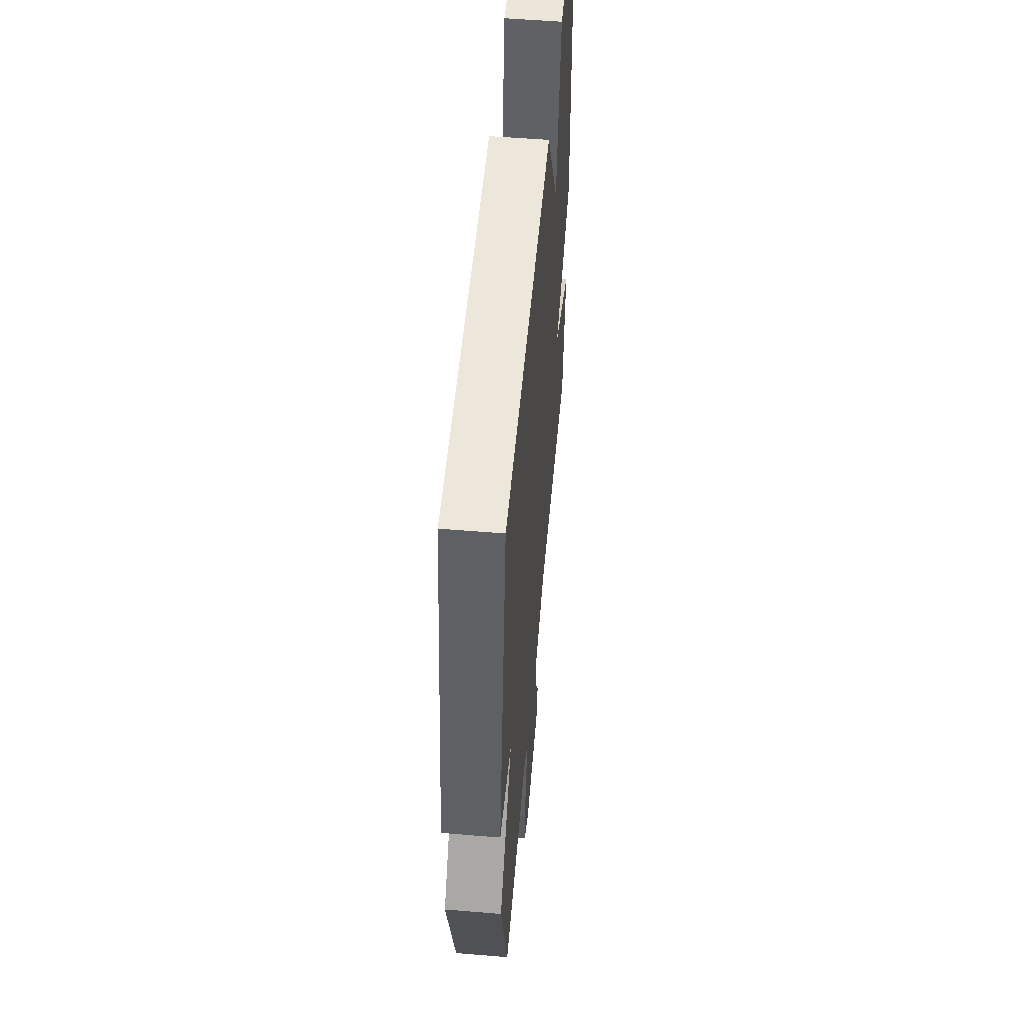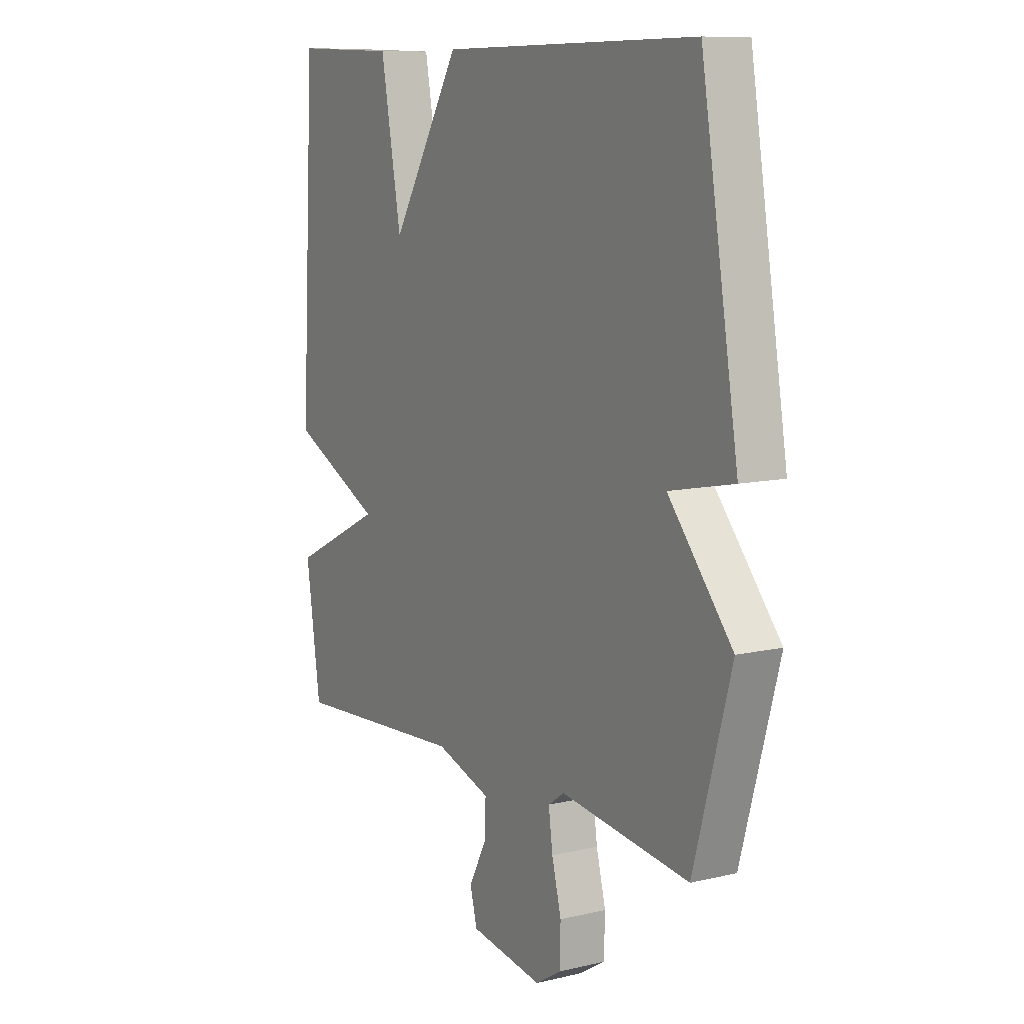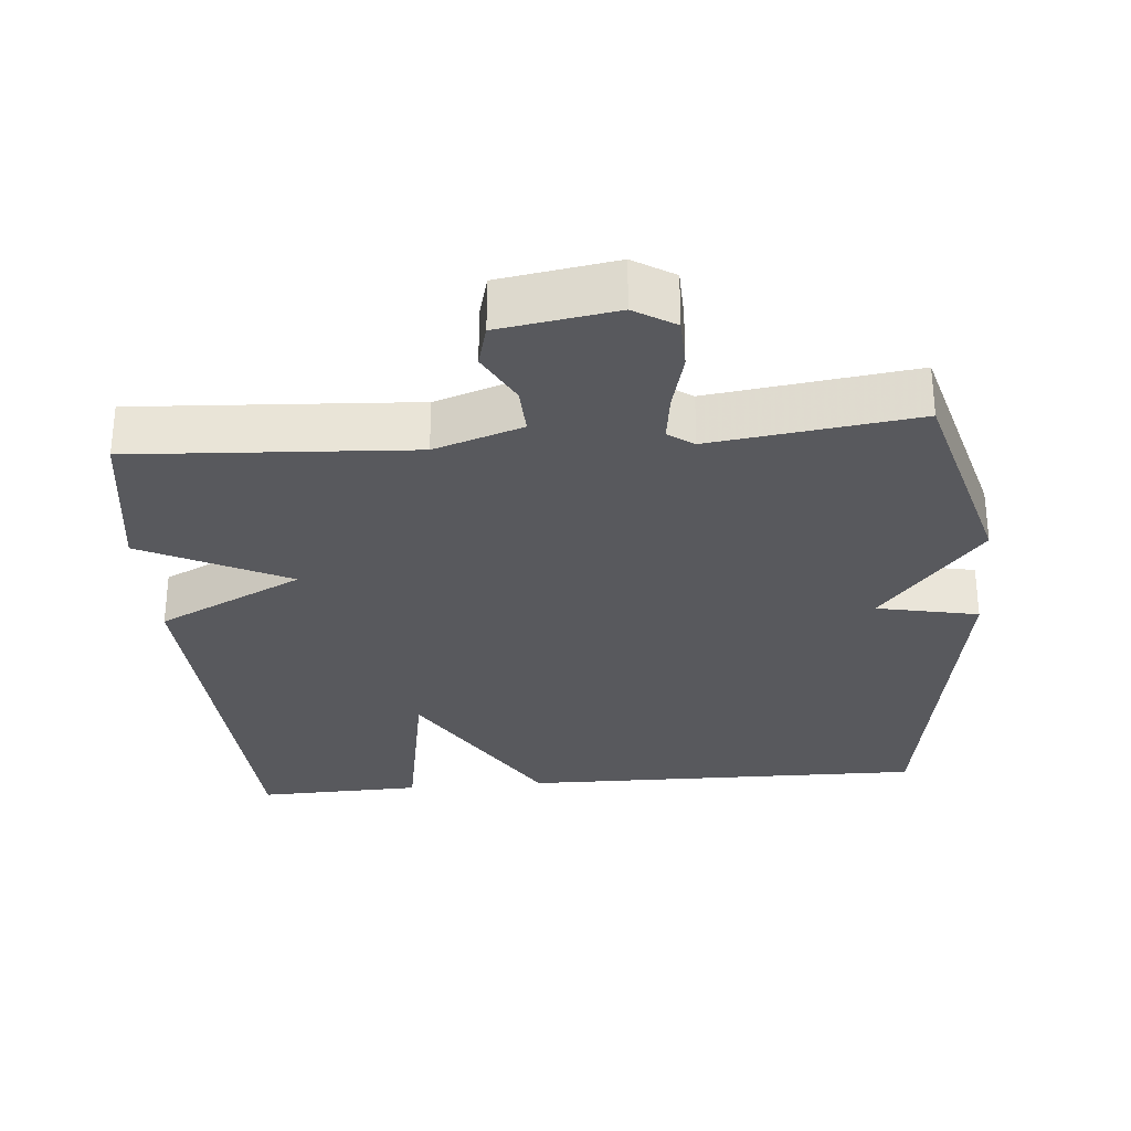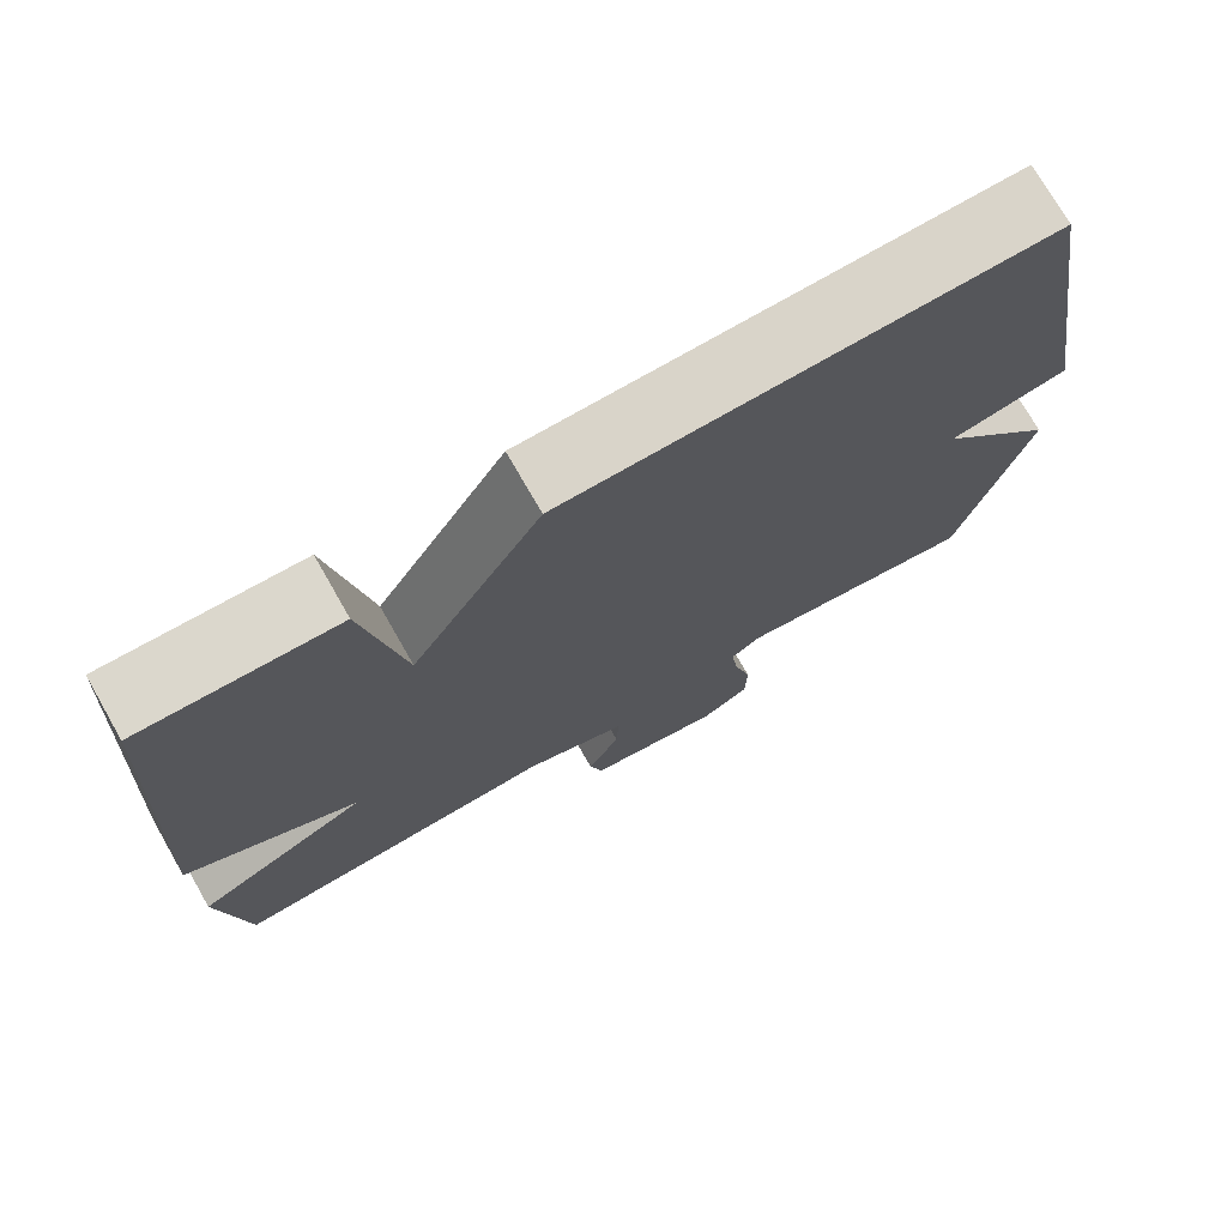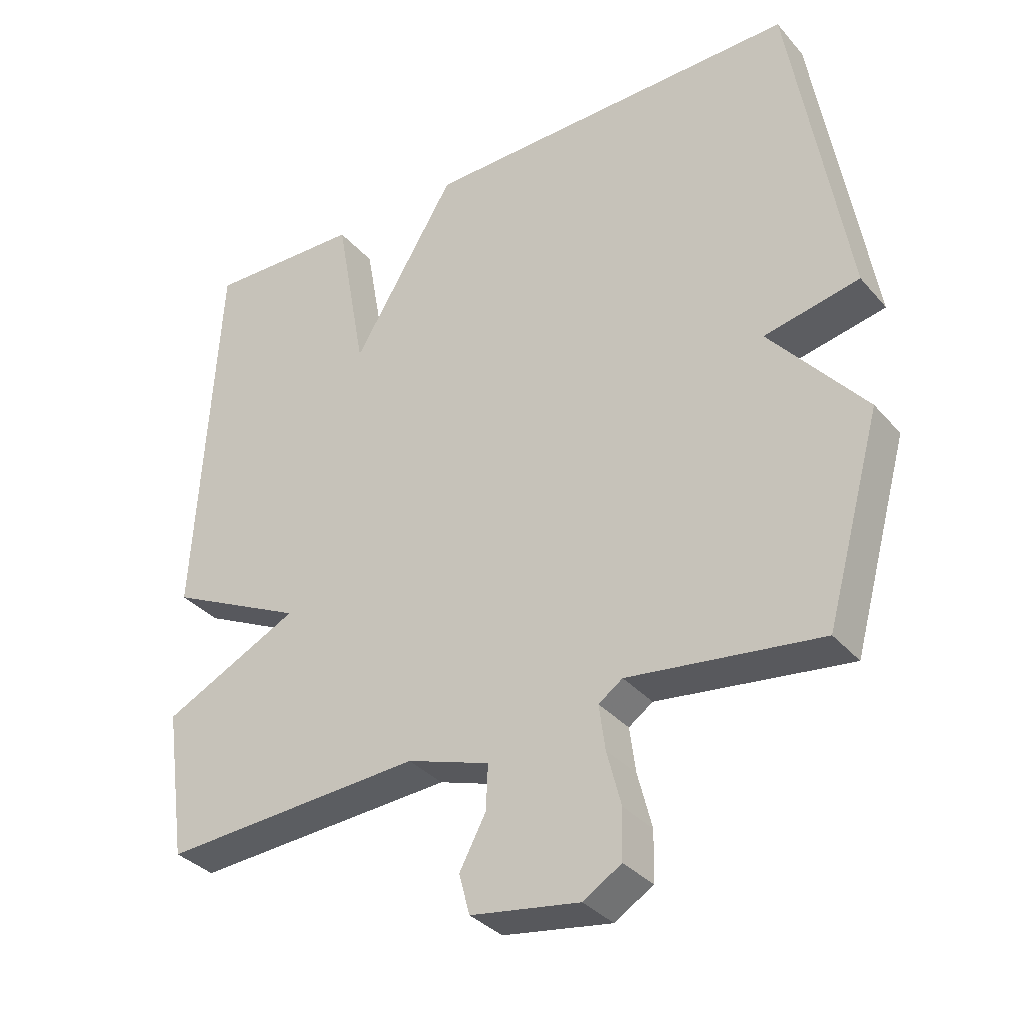
<metadata>
{"format":"obj","ext":"obj","renderer":"f3d","projection":"perspective","resolution":1024,"background":"white","views":[{"elev":54.2,"azim":-85.0,"up":"+Z"},{"elev":10.1,"azim":-121.0,"up":"+Z"},{"elev":-30.0,"azim":-175.1,"up":"+Y"},{"elev":74.4,"azim":150.2,"up":"+Z"},{"elev":-34.5,"azim":-145.5,"up":"+Z"}]}
</metadata>
<code>
v -0.5 0.07 0.5
v 0.069 0.07 0.493
v 0.223 0.07 0.238
v 0.269 0.07 0.493
v 0.5 0.07 0.5
v 0.532 0.07 -0.076
v 0.328 0.07 -0.176
v 0.532 0.07 -0.276
v 0.5 0.07 -0.5
v 0.11 0.07 -0.477
v -0.013 0.07 -0.518
v -0.01 0.07 -0.585
v 0.029 0.07 -0.658
v 0.013 0.07 -0.718
v -0.149 0.07 -0.744
v -0.206 0.07 -0.709
v -0.208 0.07 -0.636
v -0.187 0.07 -0.554
v -0.178 0.07 -0.487
v -0.214 0.07 -0.462
v -0.5 0.07 -0.5
v -0.583 0.07 -0.201
v -0.441 0.07 -0.03
v -0.583 0.07 -0.001
v -0.5 0 0.5
v 0.069 0 0.493
v 0.223 0 0.238
v 0.269 0 0.493
v 0.5 0 0.5
v 0.532 0 -0.076
v 0.328 0 -0.176
v 0.532 0 -0.276
v 0.5 0 -0.5
v 0.11 0 -0.477
v -0.013 0 -0.518
v -0.01 0 -0.585
v 0.029 0 -0.658
v 0.013 0 -0.718
v -0.149 0 -0.744
v -0.206 0 -0.709
v -0.208 0 -0.636
v -0.187 0 -0.554
v -0.178 0 -0.487
v -0.214 0 -0.462
v -0.5 0 -0.5
v -0.583 0 -0.201
v -0.441 0 -0.03
v -0.583 0 -0.001
f 1 2 3
f 24 1 3
f 23 24 3
f 22 23 3
f 21 22 3
f 20 21 3
f 19 20 3
f 18 19 3
f 16 17 18
f 15 16 18
f 14 15 18
f 13 14 18
f 12 13 18
f 11 12 18
f 10 11 18 3
f 7 8 9 10
f 3 4 5
f 10 3 5
f 7 10 5
f 5 6 7
f 27 26 25
f 27 25 48
f 27 48 47
f 27 47 46
f 27 46 45
f 27 45 44
f 27 44 43
f 27 43 42
f 42 41 40
f 42 40 39
f 42 39 38
f 42 38 37
f 42 37 36
f 42 36 35
f 27 42 35 34
f 34 33 32 31
f 29 28 27
f 29 27 34
f 29 34 31
f 31 30 29
f 1 25 26 2
f 2 26 27 3
f 3 27 28 4
f 4 28 29 5
f 5 29 30 6
f 6 30 31 7
f 7 31 32 8
f 8 32 33 9
f 9 33 34 10
f 10 34 35 11
f 11 35 36 12
f 12 36 37 13
f 13 37 38 14
f 14 38 39 15
f 15 39 40 16
f 16 40 41 17
f 17 41 42 18
f 18 42 43 19
f 19 43 44 20
f 20 44 45 21
f 21 45 46 22
f 22 46 47 23
f 23 47 48 24
f 24 48 25 1

</code>
